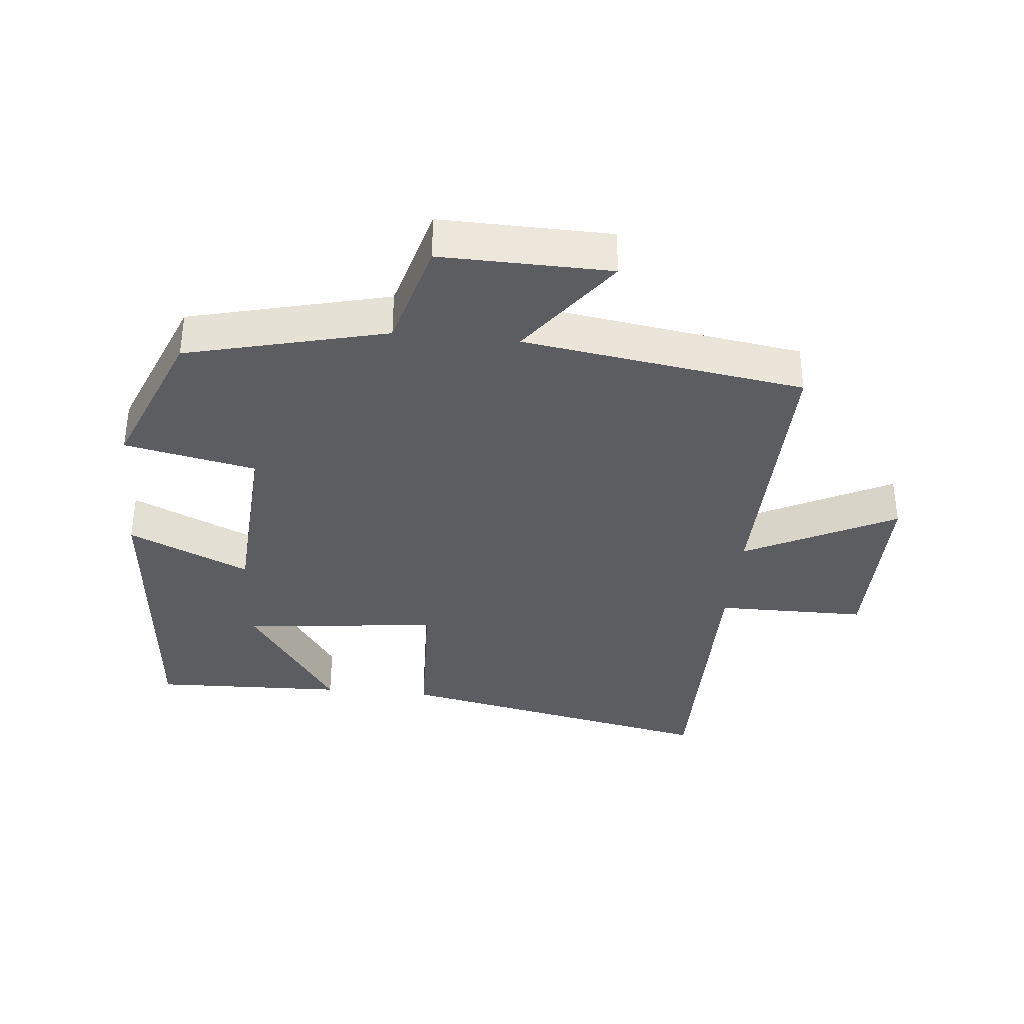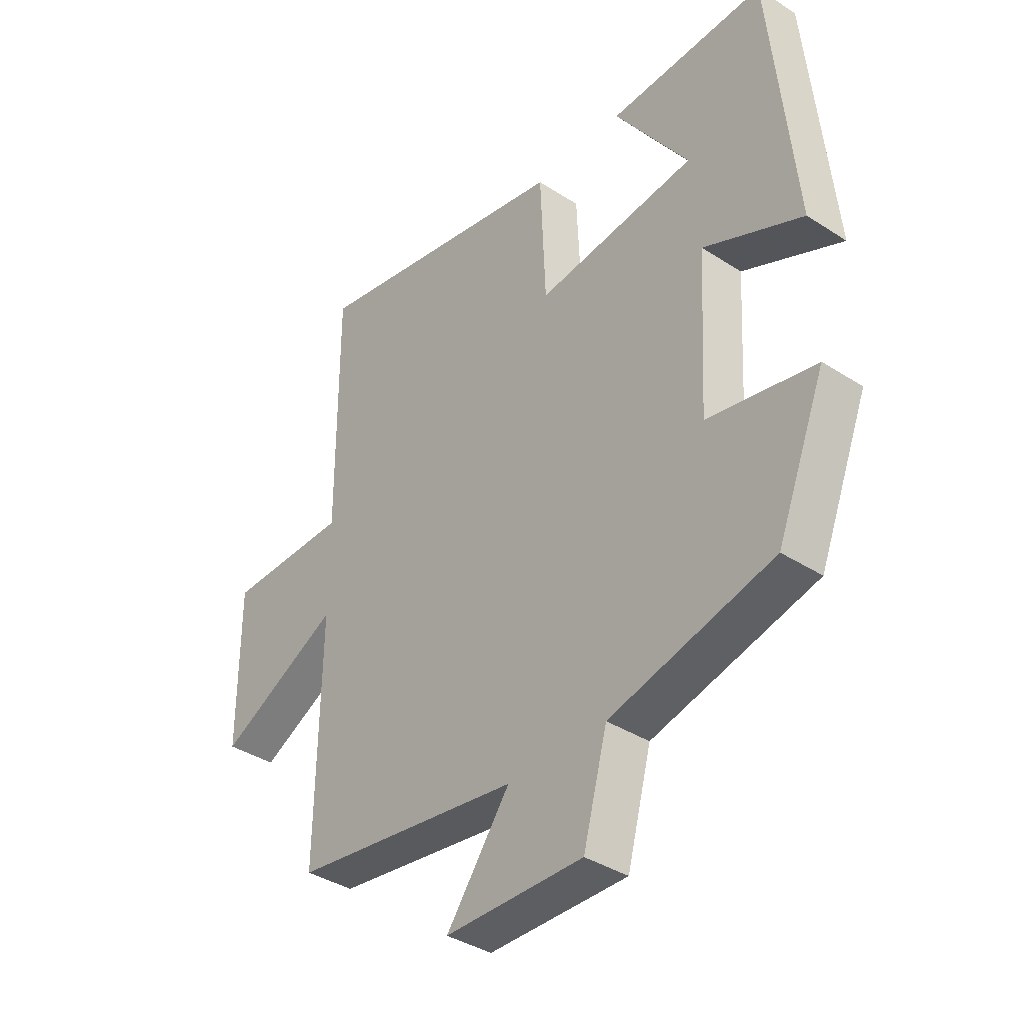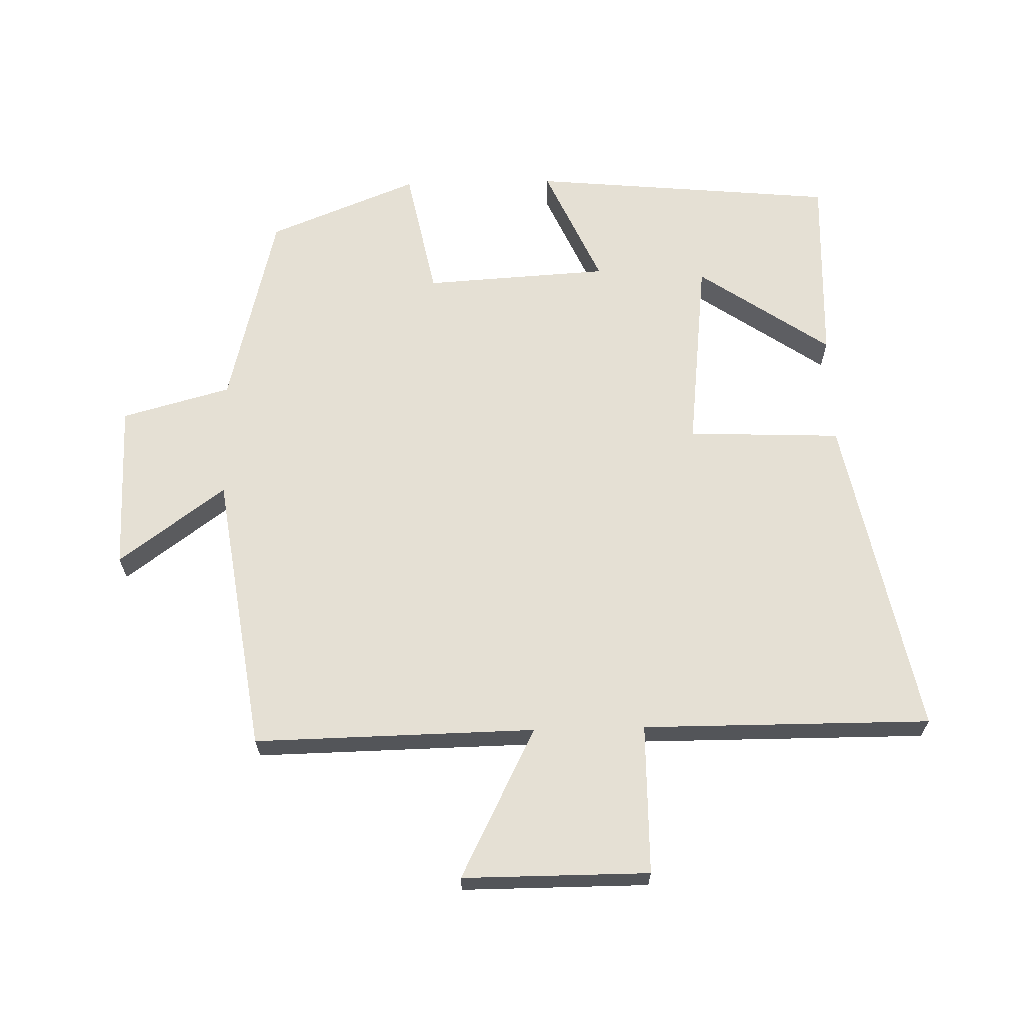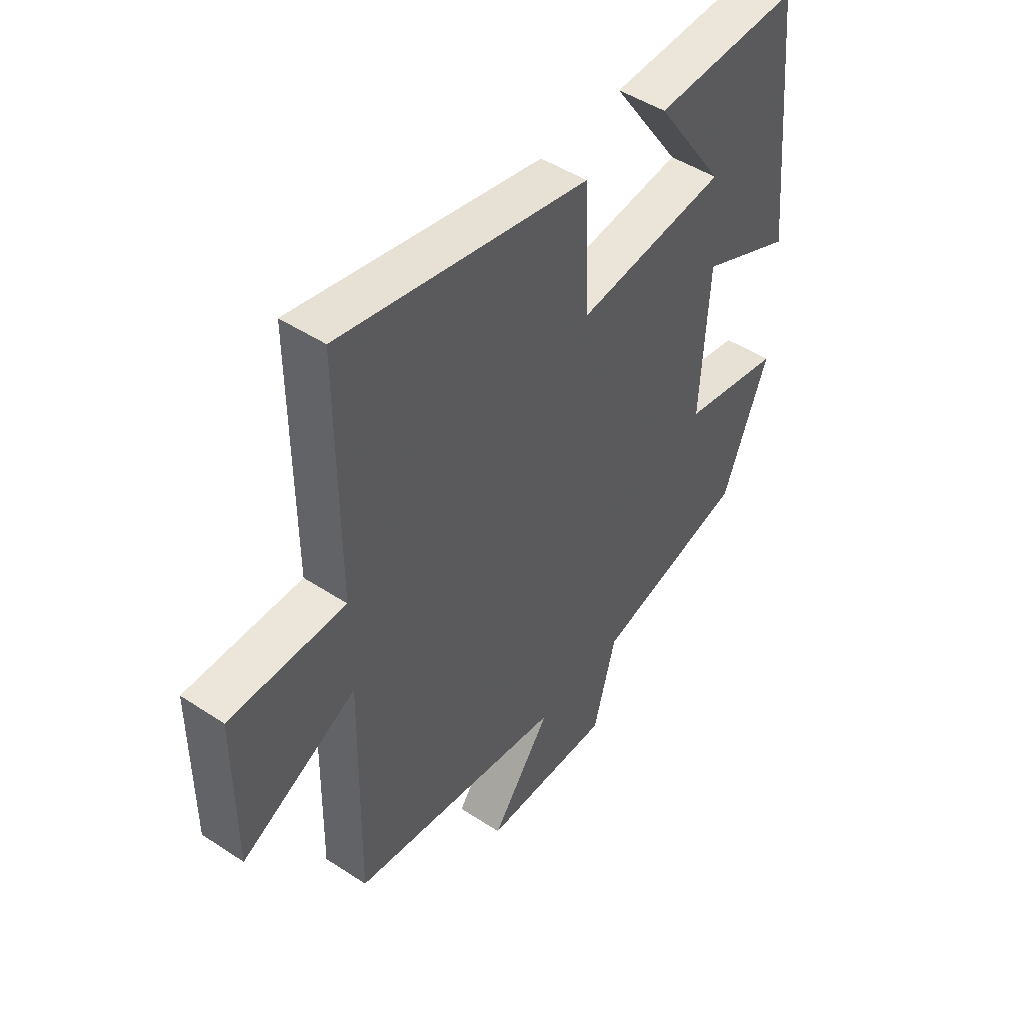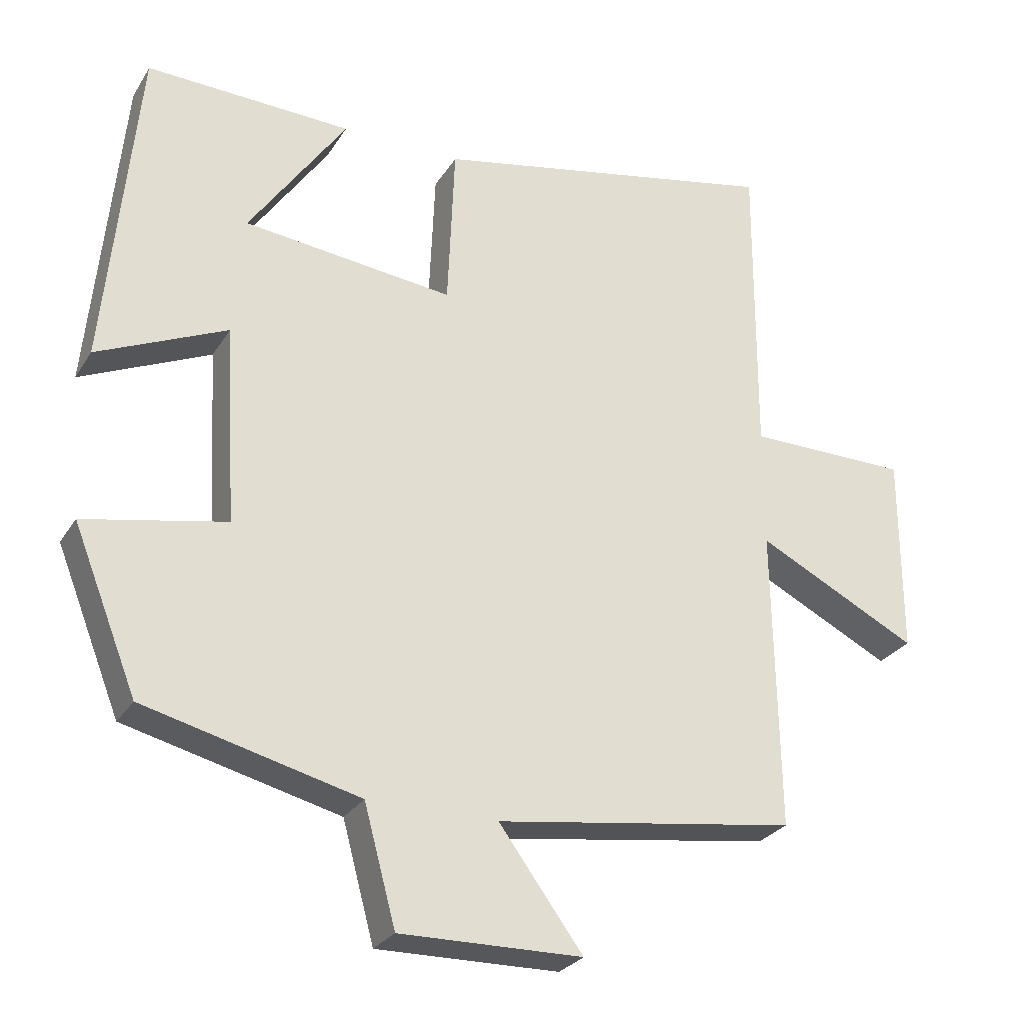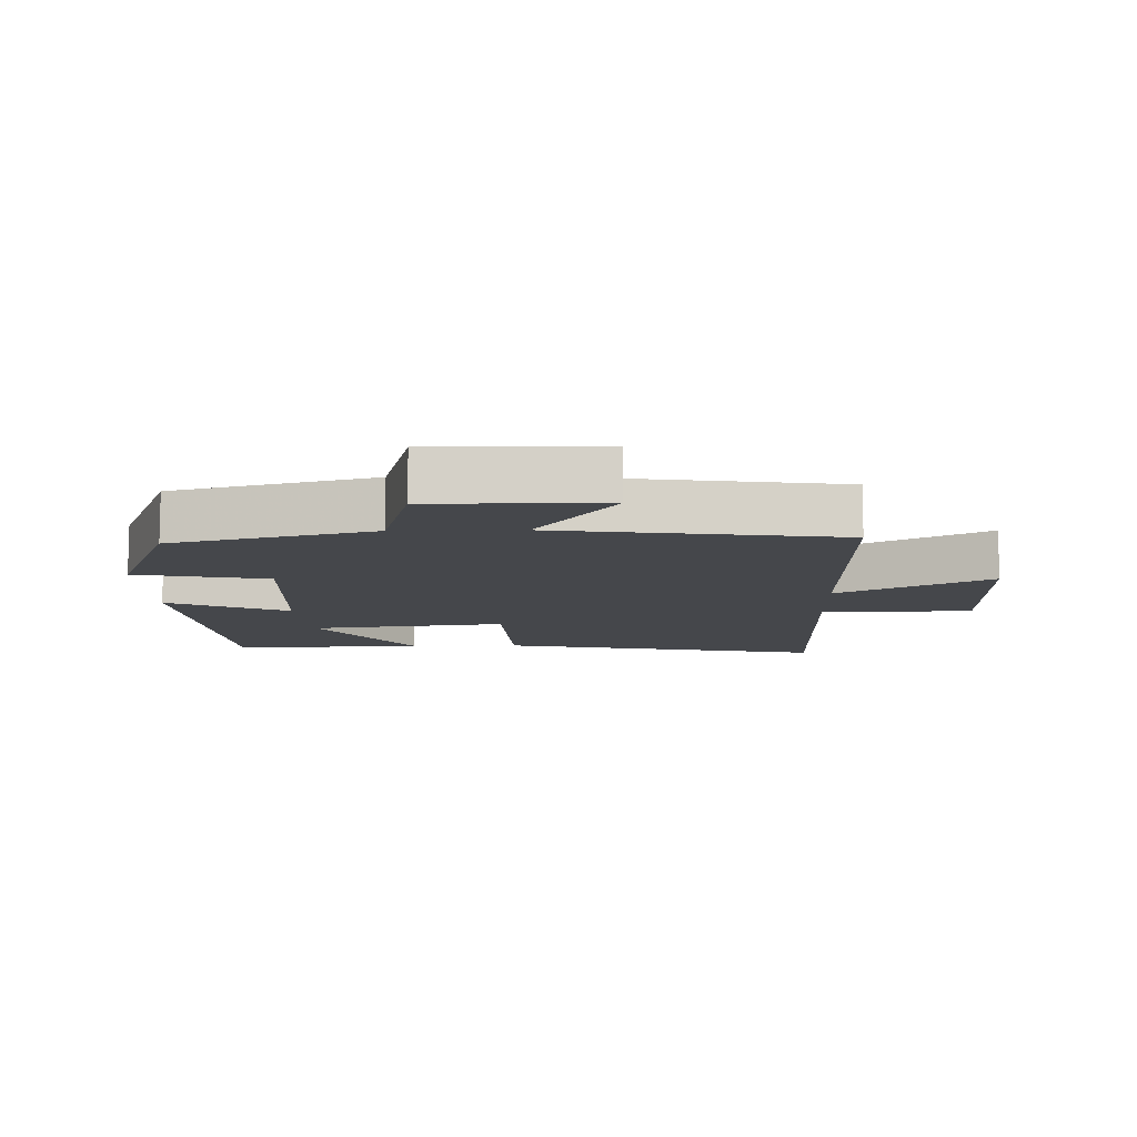
<metadata>
{"format":"obj","ext":"obj","renderer":"f3d","projection":"perspective","resolution":1024,"background":"white","views":[{"elev":-35.8,"azim":174.2,"up":"+Y"},{"elev":-37.9,"azim":50.5,"up":"+Z"},{"elev":65.4,"azim":-91.5,"up":"+Y"},{"elev":47.4,"azim":-53.4,"up":"+Z"},{"elev":-27.3,"azim":154.5,"up":"+Z"},{"elev":-10.3,"azim":-178.3,"up":"+Y"}]}
</metadata>
<code>
v -0.507 0.07 -0.438
v -0.5 0.07 -0.01
v -0.729 0.07 -0.126
v -0.729 0.07 0.158
v -0.5 0.07 0.16
v -0.502 0.07 0.599
v -0.007 0.07 0.5
v 0.003 0.07 0.266
v 0.301 0.07 0.3
v 0.163 0.07 0.5
v 0.455 0.07 0.511
v 0.5 0.07 0.044
v 0.316 0.07 0.126
v 0.3 0.07 -0.156
v 0.5 0.07 -0.196
v 0.409 0.07 -0.424
v 0.105 0.07 -0.5
v 0.06 0.07 -0.666
v -0.198 0.07 -0.662
v -0.079 0.07 -0.5
v -0.507 0 -0.438
v -0.5 0 -0.01
v -0.729 0 -0.126
v -0.729 0 0.158
v -0.5 0 0.16
v -0.502 0 0.599
v -0.007 0 0.5
v 0.003 0 0.266
v 0.301 0 0.3
v 0.163 0 0.5
v 0.455 0 0.511
v 0.5 0 0.044
v 0.316 0 0.126
v 0.3 0 -0.156
v 0.5 0 -0.196
v 0.409 0 -0.424
v 0.105 0 -0.5
v 0.06 0 -0.666
v -0.198 0 -0.662
v -0.079 0 -0.5
f 17 18 19 20
f 17 20 1 2
f 14 15 16 17
f 13 14 17 2
f 11 12 13
f 9 10 11
f 9 11 13
f 8 9 13 2
f 5 6 7 8
f 2 3 4 5
f 2 5 8
f 40 39 38 37
f 22 21 40 37
f 37 36 35 34
f 22 37 34 33
f 33 32 31
f 31 30 29
f 33 31 29
f 22 33 29 28
f 28 27 26 25
f 25 24 23 22
f 28 25 22
f 1 21 22 2
f 2 22 23 3
f 3 23 24 4
f 4 24 25 5
f 5 25 26 6
f 6 26 27 7
f 7 27 28 8
f 8 28 29 9
f 9 29 30 10
f 10 30 31 11
f 11 31 32 12
f 12 32 33 13
f 13 33 34 14
f 14 34 35 15
f 15 35 36 16
f 16 36 37 17
f 17 37 38 18
f 18 38 39 19
f 19 39 40 20
f 20 40 21 1

</code>
